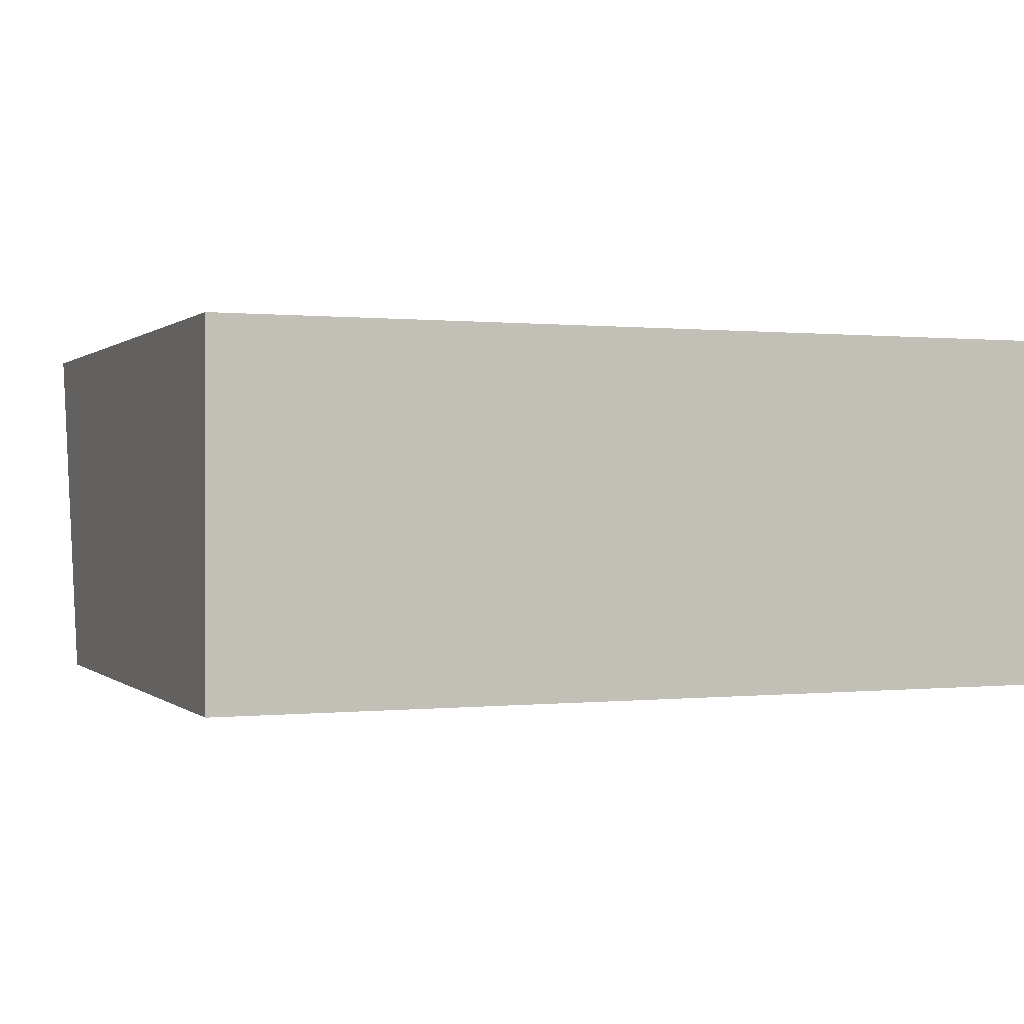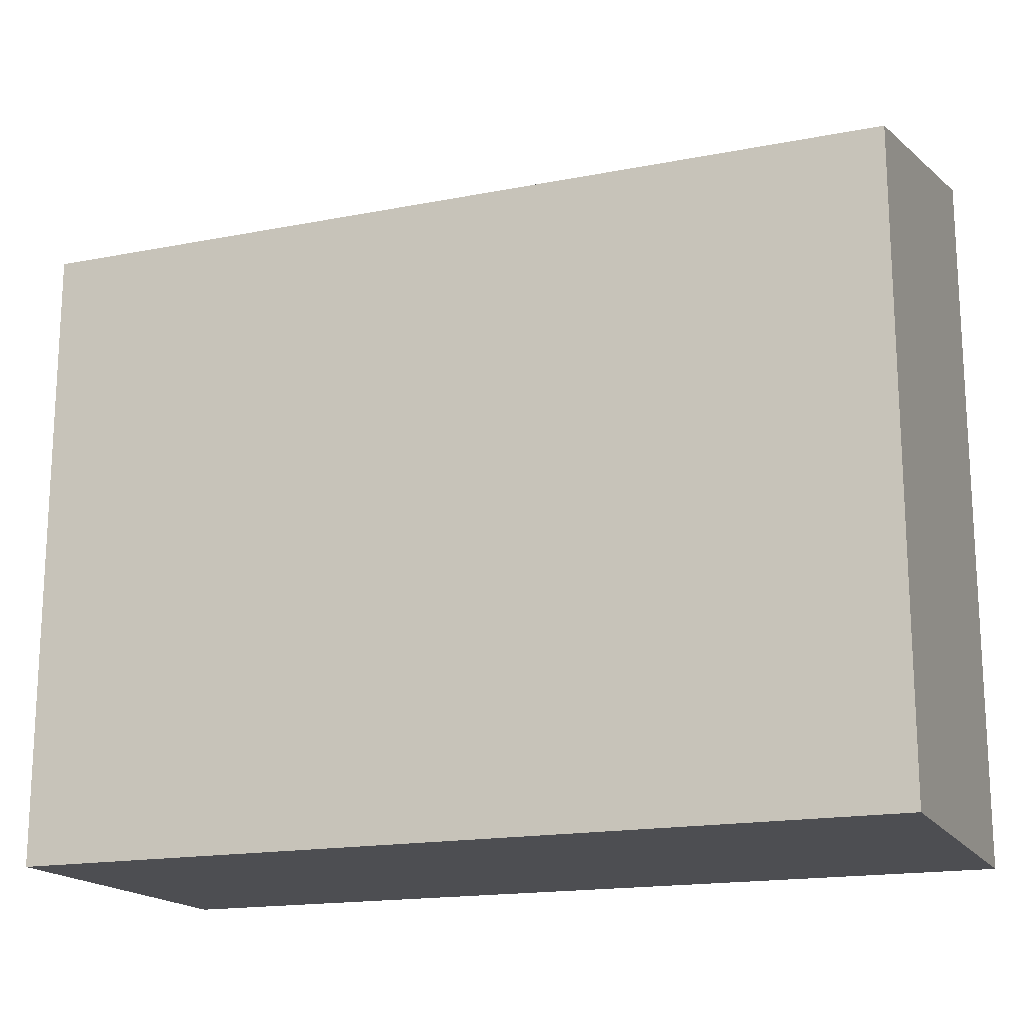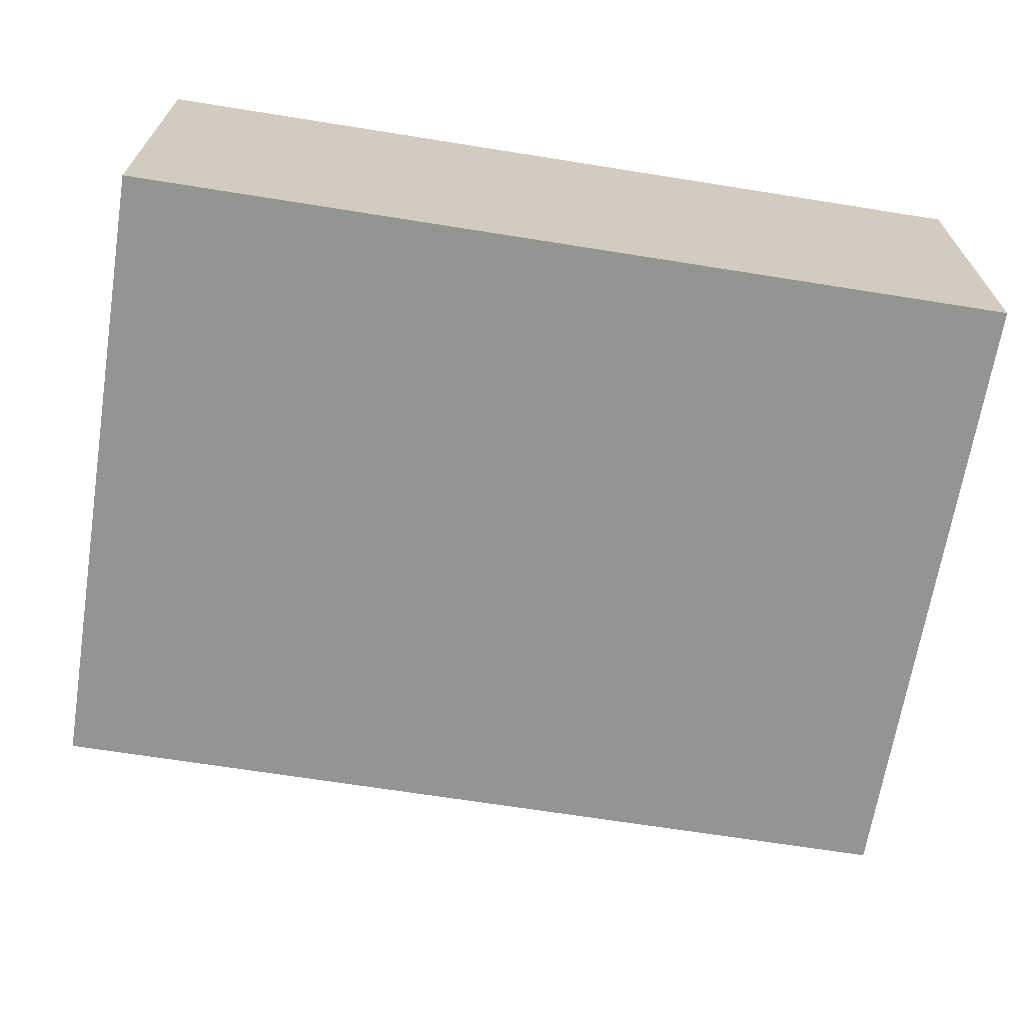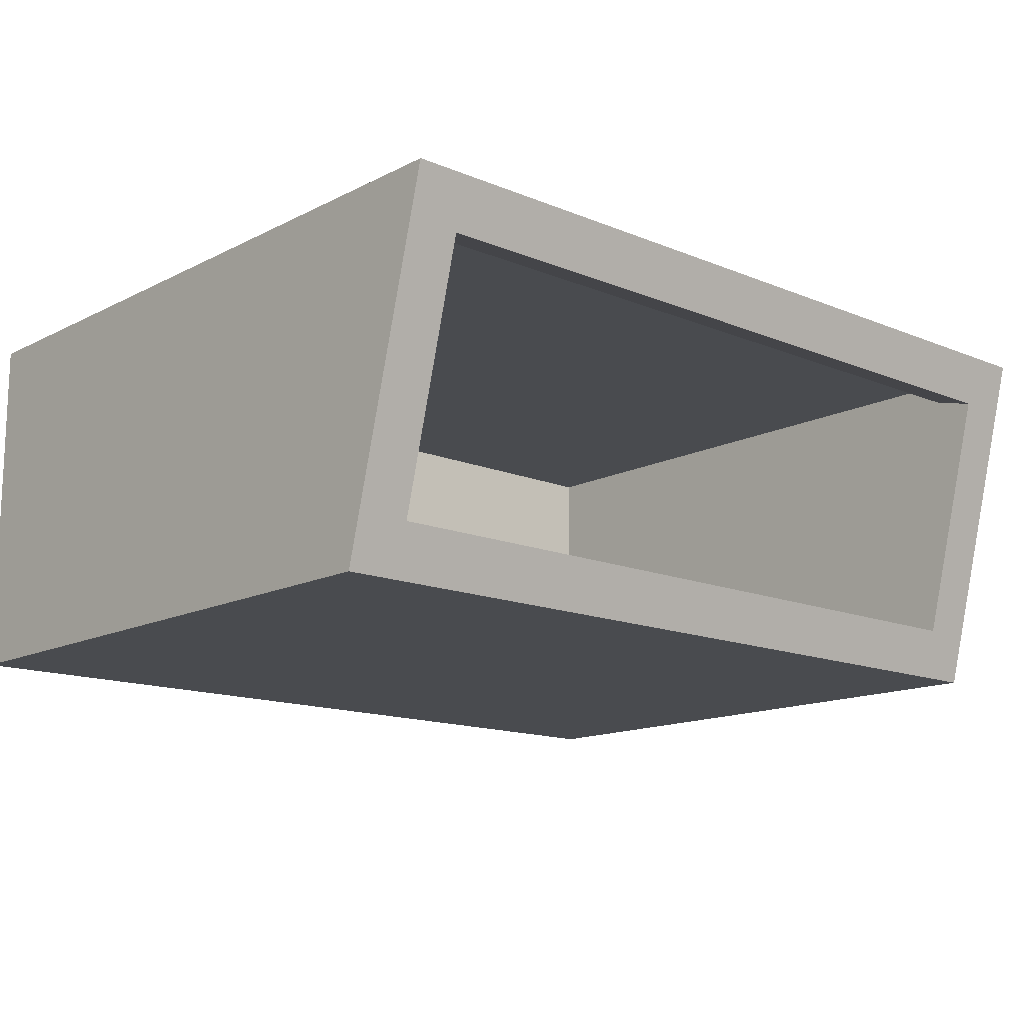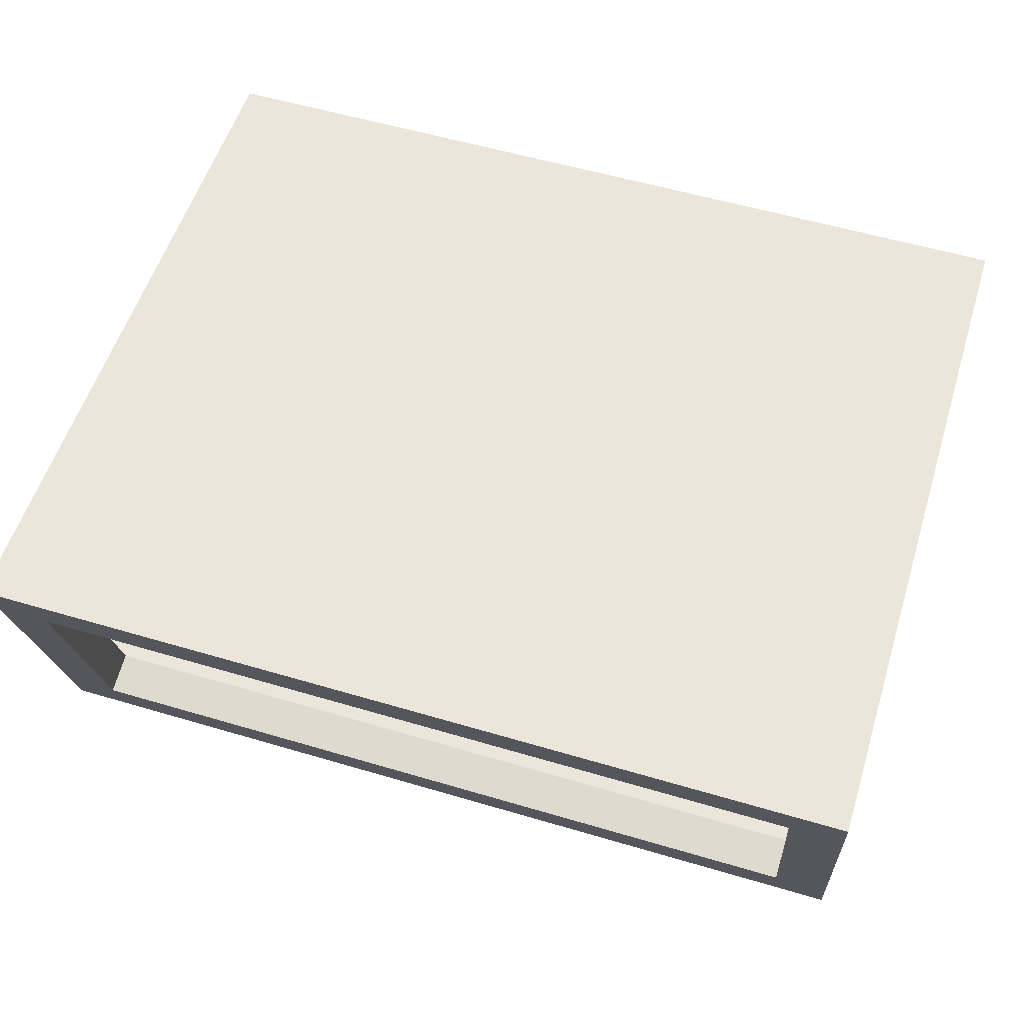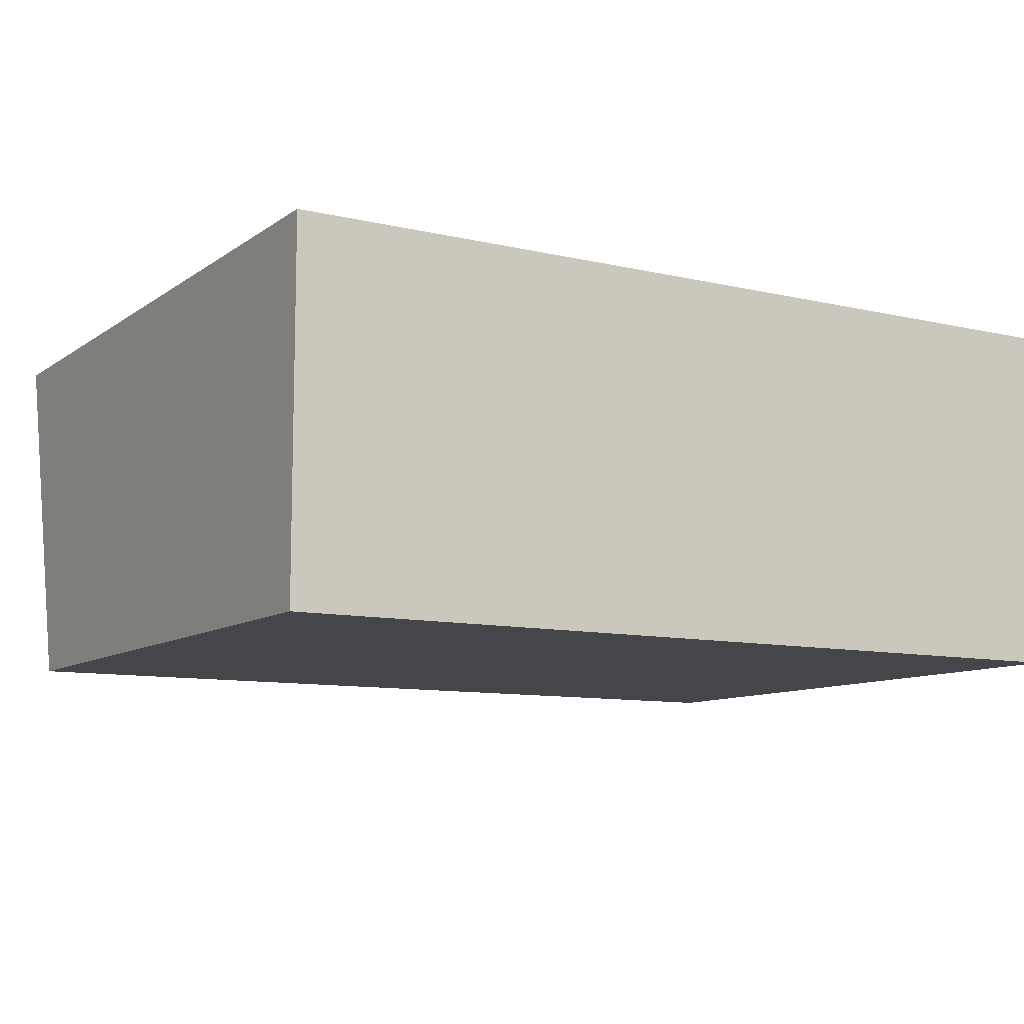
<metadata>
{"format":"obj","ext":"obj","renderer":"f3d","projection":"perspective","resolution":1024,"background":"white","views":[{"elev":0.3,"azim":158.0,"up":"+Y"},{"elev":-17.1,"azim":21.4,"up":"+Z"},{"elev":-67.0,"azim":170.9,"up":"+Y"},{"elev":-14.2,"azim":-42.2,"up":"+Y"},{"elev":55.9,"azim":17.3,"up":"+Y"},{"elev":-9.8,"azim":149.1,"up":"+Y"}]}
</metadata>
<code>
v  -263.8 -107.5 163.8
v  -263.8 -107.5 -218.9
v  263.8 -107.5 -218.9
v  263.8 -107.5 163.8
v  -263.8 107.5 218.9
v  263.8 107.5 218.9
v  263.8 107.5 -218.9
v  -263.8 107.5 -218.9
v  231.8 -76.48 171.7
v  -231.8 -76.48 171.7
v  231.8 76.48 210.9
v  -231.8 76.48 210.9
v  231.8 -70.19 147.1
v  -231.8 -70.19 147.1
v  231.8 82.77 186.3
v  -231.8 82.77 186.3
g crawling_box_wood_dark
f 1 2 3 4
f 5 6 7 8
f 4 3 7 6
f 3 2 8 7
f 2 1 5 8
f 1 4 9 10
f 4 6 11 9
f 6 5 12 11
f 5 1 10 12
f 10 9 13 14
f 9 11 15 13
f 11 12 16 15
f 12 10 14 16

</code>
